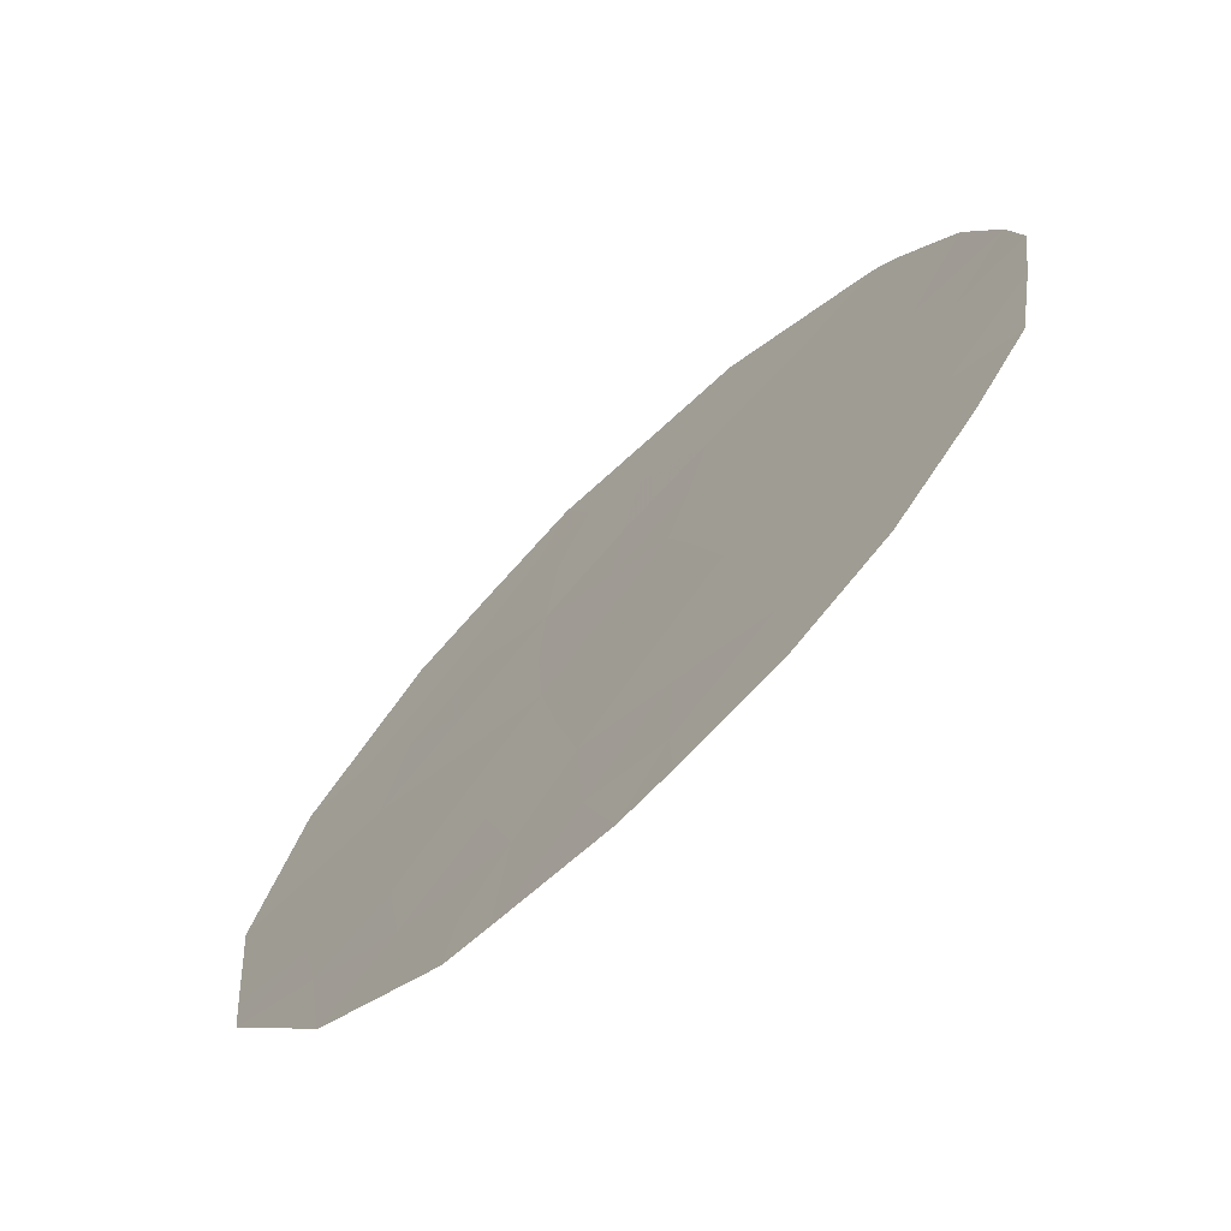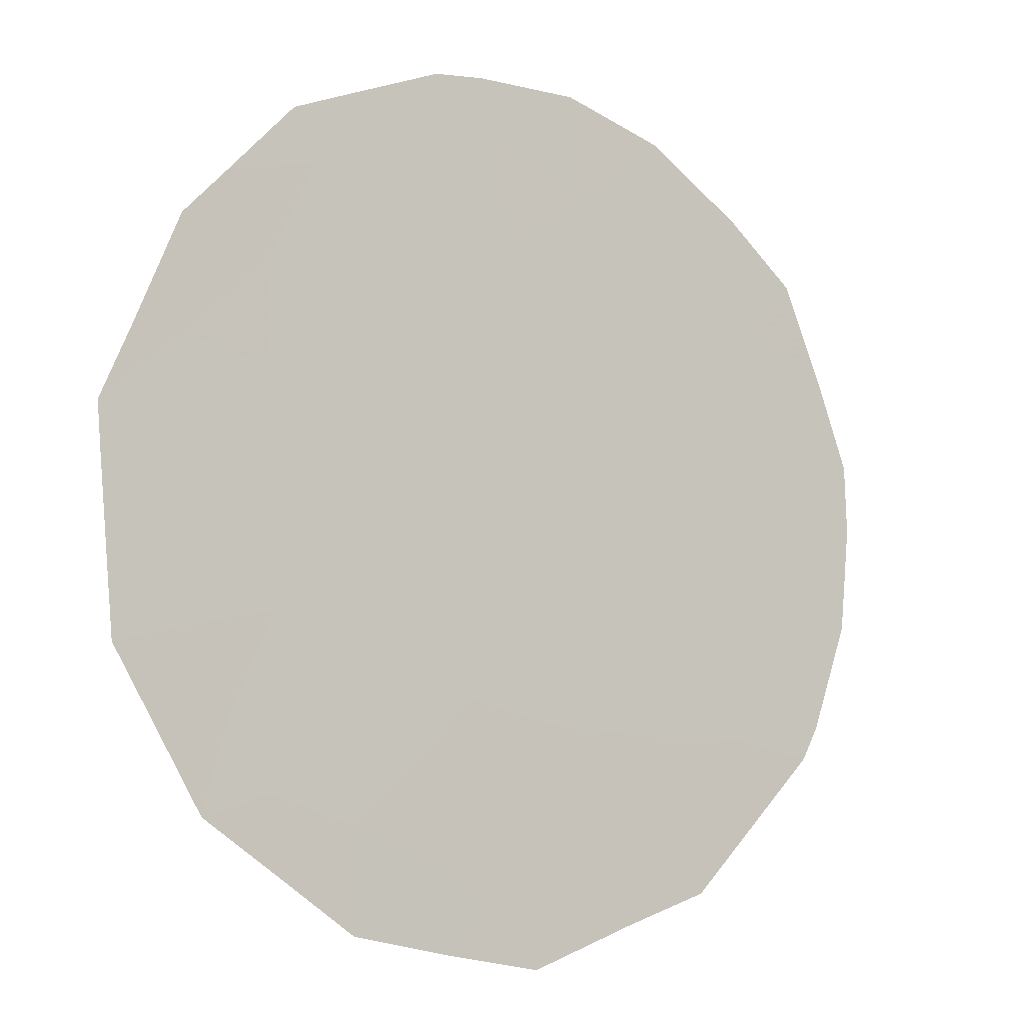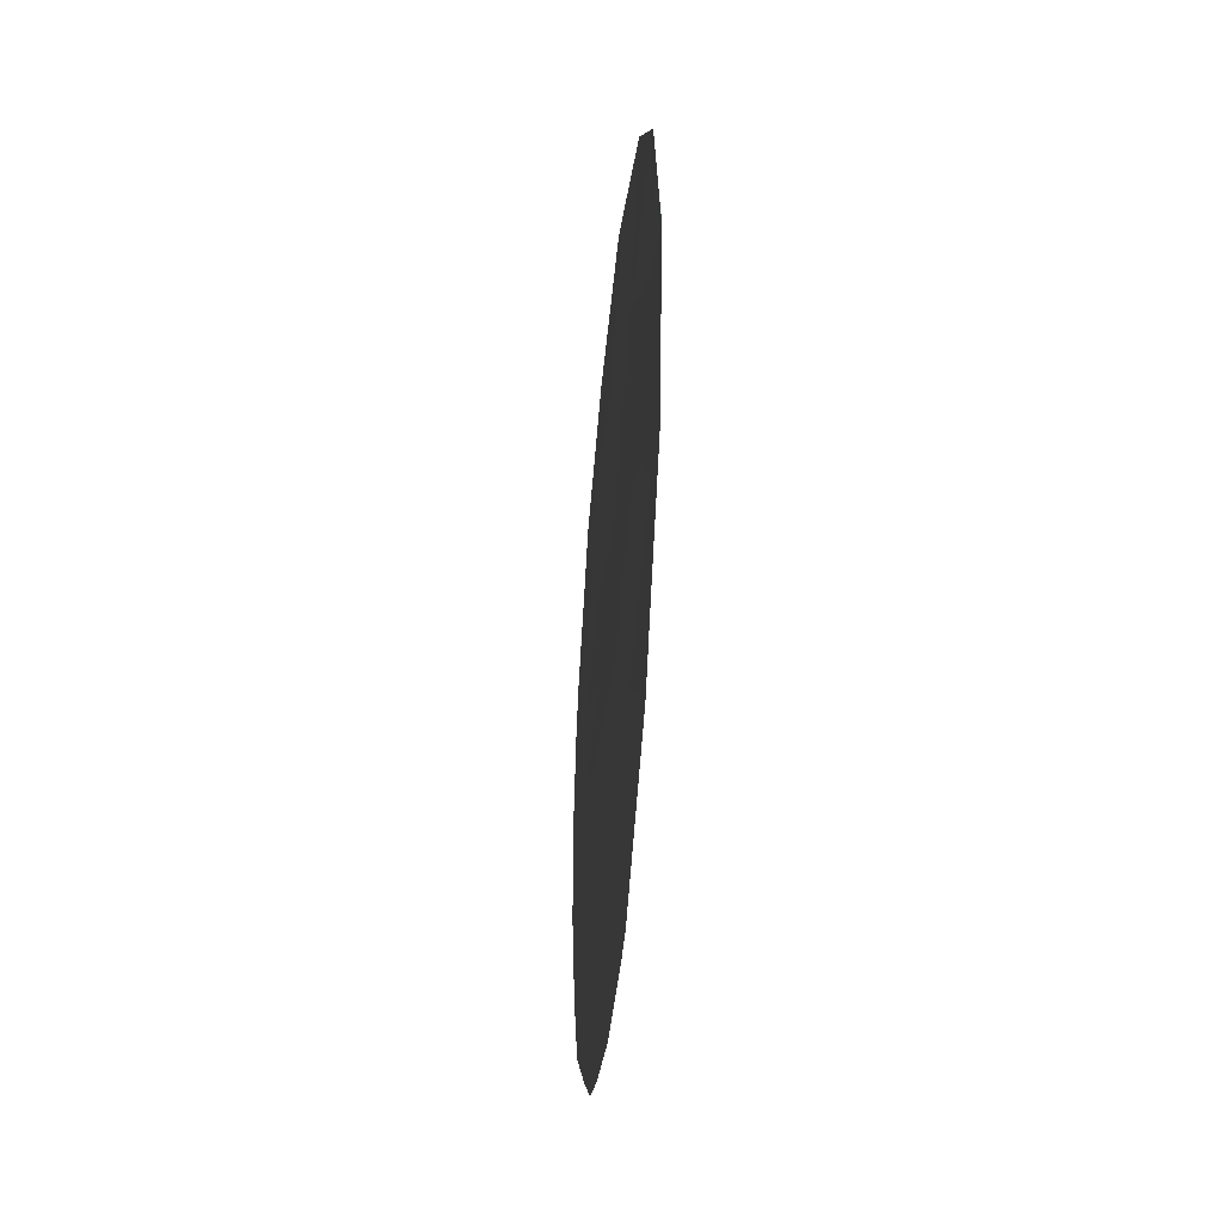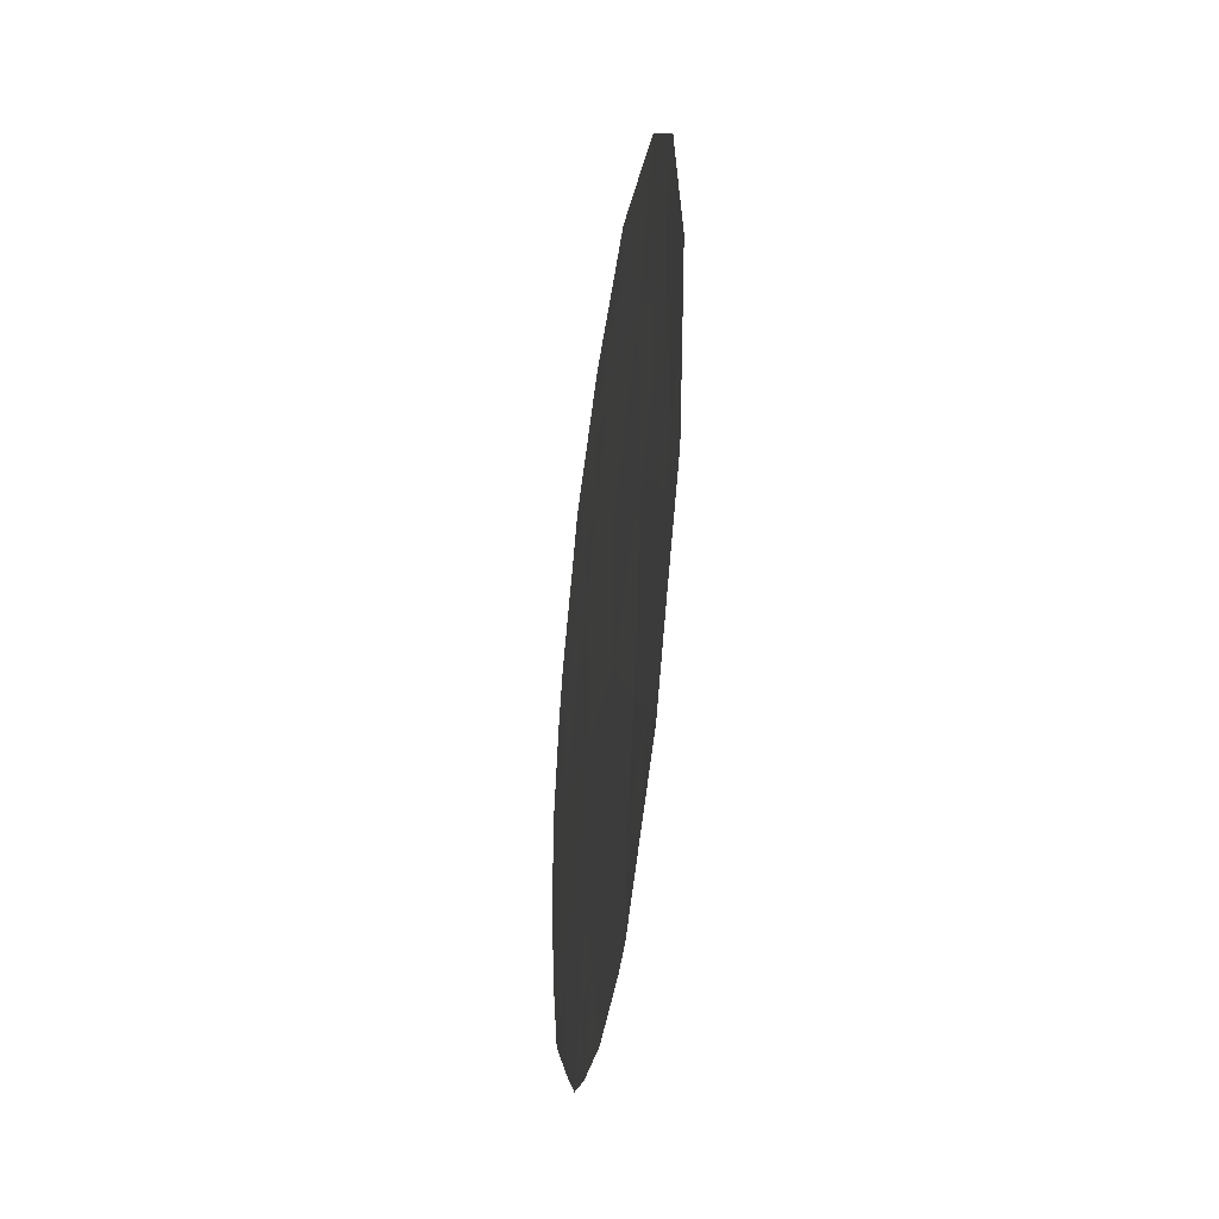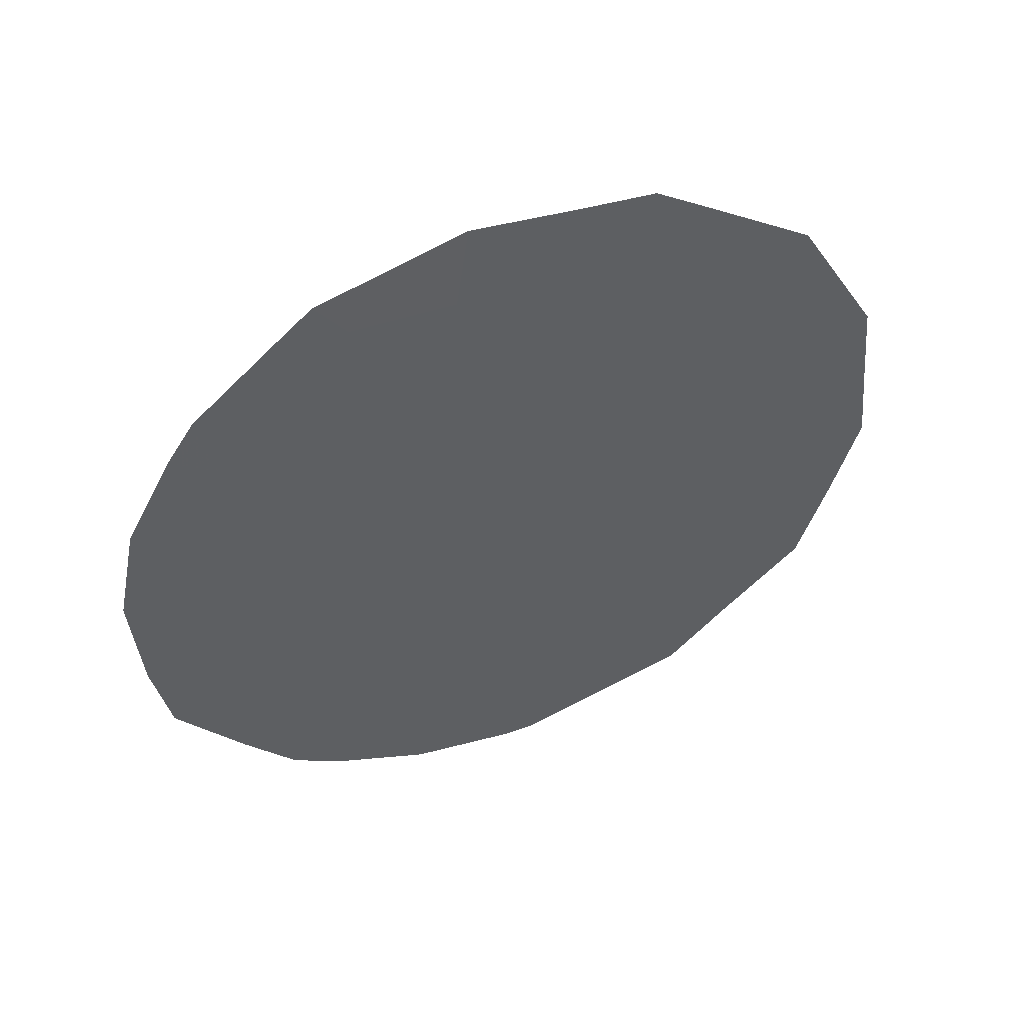
<metadata>
{"format":"obj","ext":"obj","renderer":"f3d","projection":"perspective","resolution":1024,"background":"white","views":[{"elev":59.8,"azim":-147.2,"up":"+Z"},{"elev":-50.3,"azim":-134.1,"up":"+Z"},{"elev":-50.6,"azim":141.9,"up":"+Y"},{"elev":-48.3,"azim":139.3,"up":"+Y"},{"elev":48.9,"azim":36.0,"up":"+Y"}]}
</metadata>
<code>
v 75.6 -20.25 76.06
v 76.6 -16.94 74.6
v 77.66 -18.1 72.9
v 77.44 -20.39 73.19
v 75.51 -16.42 76.31
v 75.61 -18.17 76.09
v 78.31 -21.52 71.81
v 74.51 -21.62 77.69
v 77.02 -22.4 73.77
v 75.83 -22.37 75.62
v 76.51 -20.91 74.62
v 76.61 -19.11 74.51
v 78.48 -18.86 71.61
v 78.39 -19.72 71.73
v 74.56 -19.19 77.69
v 77.98 -23.11 72.28
v 77.59 -23.79 72.86
v 78.49 -22.28 71.52
v 75.85 -15.69 75.79
v 75.33 -15.97 76.61
v 76.22 -15.49 75.23
v 74.01 -20.96 78.48
v 73.97 -19.7 78.59
v 74.12 -18.56 78.41
v 74.42 -17.58 77.98
v 75.69 -24.26 75.77
v 76.32 -24.41 74.79
v 75.12 -16.29 76.92
v 74.59 -17.12 77.72
v 76.53 -24.4 74.46
v 78.78 -18.34 71.17
v 74.82 -23.52 77.14
v 78.68 -21.3 71.25
v 77.54 -15.9 73.17
v 78.29 -16.81 71.97
v 74.51 -22.84 77.65
v 74.11 -21.91 78.29
v 77.31 -15.63 73.53
v 78.87 -20.27 70.99
v 76.88 -15.58 74.2
v 77.61 -22.21 72.87
v 77.34 -23.15 73.26
v 77.12 -17.49 73.77
v 77.11 -18.61 73.75
v 76.62 -18.05 74.53
v 76.75 -16.05 74.38
v 76.13 -16.44 75.34
v 74.47 -20.34 77.79
v 78.03 -19 72.3
v 77.92 -20.06 72.45
v 77.54 -19.3 73.06
v 75.06 -19.78 76.91
v 75.06 -21.02 76.86
v 76.1 -17.59 75.35
v 75.57 -17.2 76.19
v 74.69 -17.95 77.55
v 76.19 -21.6 75.09
v 76.73 -21.6 74.25
v 76.41 -22.5 74.71
v 76.07 -23.39 75.2
v 75.11 -17.47 76.9
v 77.04 -19.69 73.82
v 77.06 -24.09 73.66
v 76.69 -23.47 74.24
v 75.15 -23.86 76.62
v 77.27 -21.41 73.41
v 77.87 -21.2 72.51
v 77.56 -16.93 73.1
v 77.91 -16.35 72.57
v 78.03 -17.32 72.36
v 75.31 -22.09 76.44
v 74.86 -22.07 77.13
v 75.66 -21.34 75.92
v 75.11 -18.68 76.86
v 75.61 -19.19 76.07
v 76.1 -20.63 75.27
v 76.94 -20.67 73.95
v 76.12 -18.62 75.28
v 78.82 -19.37 71.08
v 78.27 -18.14 71.96
v 76.11 -19.64 75.28
v 76.56 -20.09 74.56
v 78.33 -20.71 71.8
v 78.52 -17.52 71.6
v 78.08 -22.05 72.16
v 77.15 -16.44 73.75
v 75.06 -22.87 76.79
v 75.51 -23.1 76.08
f 9 41 42
f 43 44 45
f 5 20 19
f 49 50 51
f 52 53 48
f 47 54 55
f 57 58 59
f 60 26 88
f 5 28 20
f 15 23 24
f 5 55 28
f 51 62 44
f 42 63 64
f 88 65 87
f 41 85 16
f 41 66 67
f 7 33 18
f 68 69 70
f 73 71 53
f 8 37 22
f 52 74 75
f 59 64 60
f 73 76 57
f 58 77 66
f 45 78 54
f 13 31 79
f 49 80 13
f 86 38 34
f 76 81 82
f 81 75 78
f 56 61 74
f 83 67 50
f 62 77 82
f 56 25 29
f 80 70 84
f 38 46 40
f 86 46 38
f 41 16 42
f 17 42 16
f 2 43 45
f 43 3 44
f 45 44 12
f 3 43 68
f 43 2 86
f 68 43 86
f 19 47 5
f 21 47 19
f 3 49 51
f 49 14 50
f 51 50 4
f 15 52 48
f 52 1 53
f 5 47 55
f 47 2 54
f 55 54 6
f 24 56 15
f 56 24 25
f 10 57 59
f 57 11 58
f 59 58 9
f 60 27 26
f 29 61 56
f 61 29 28
f 3 51 44
f 51 4 62
f 44 62 12
f 9 42 64
f 42 17 63
f 64 63 30
f 71 88 87
f 88 26 65
f 87 65 32
f 7 18 85
f 41 9 66
f 67 66 4
f 34 68 86
f 3 68 70
f 68 34 69
f 70 69 35
f 72 71 87
f 36 72 87
f 1 73 53
f 53 71 72
f 1 52 75
f 52 15 74
f 75 74 6
f 88 10 60
f 59 9 64
f 27 64 30
f 27 60 64
f 73 1 76
f 57 76 11
f 9 58 66
f 58 11 77
f 66 77 4
f 61 28 55
f 61 55 6
f 2 45 54
f 45 12 78
f 54 78 6
f 14 79 39
f 79 14 13
f 14 49 13
f 49 3 80
f 11 76 82
f 76 1 81
f 82 81 12
f 12 81 78
f 81 1 75
f 78 75 6
f 15 56 74
f 74 61 6
f 83 39 33
f 39 83 14
f 7 83 33
f 14 83 50
f 83 7 67
f 50 67 4
f 12 62 82
f 62 4 77
f 82 77 11
f 80 3 70
f 84 70 35
f 31 80 84
f 80 31 13
f 46 2 47
f 46 47 21
f 46 21 40
f 85 18 16
f 67 85 41
f 7 85 67
f 10 59 60
f 86 2 46
f 10 73 57
f 36 87 32
f 71 73 10
f 53 72 8
f 8 36 37
f 8 72 36
f 88 71 10
f 48 53 8
f 22 48 8
f 15 48 23
f 48 22 23

</code>
